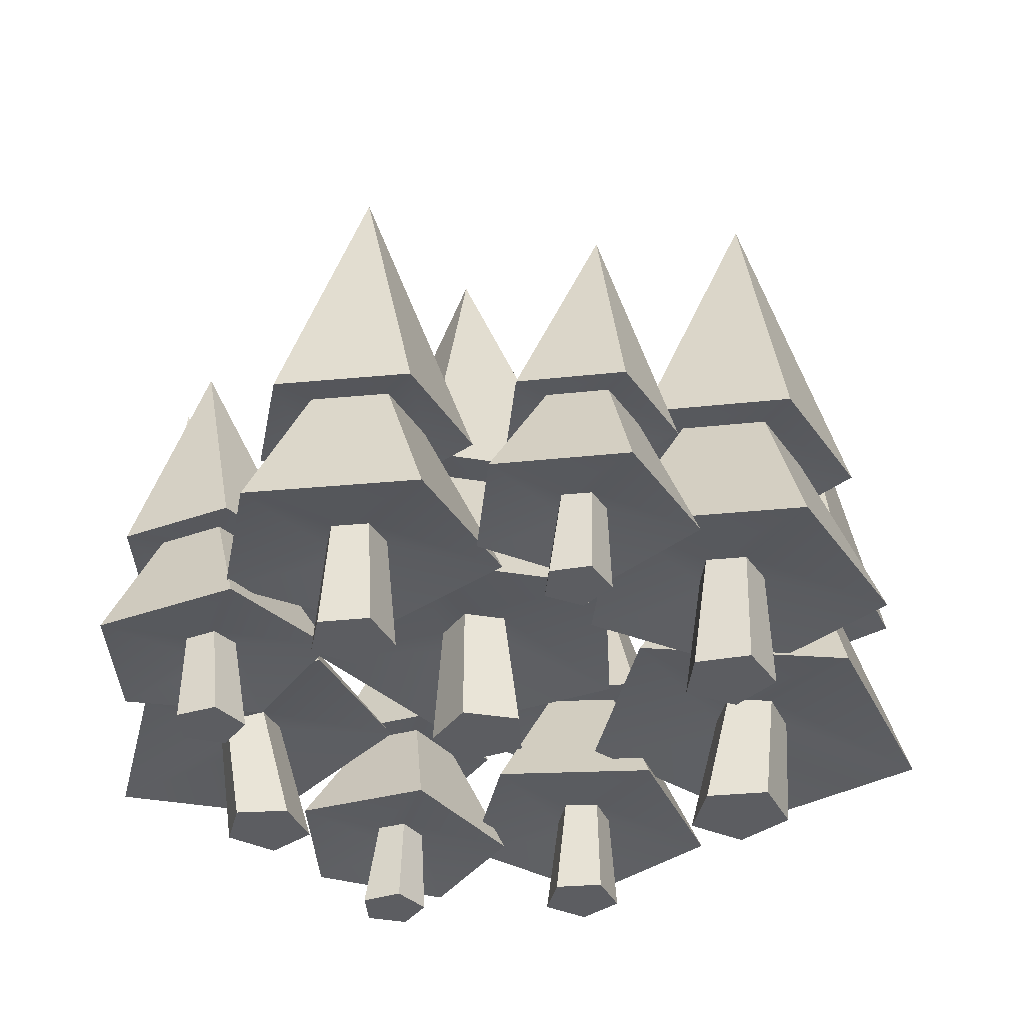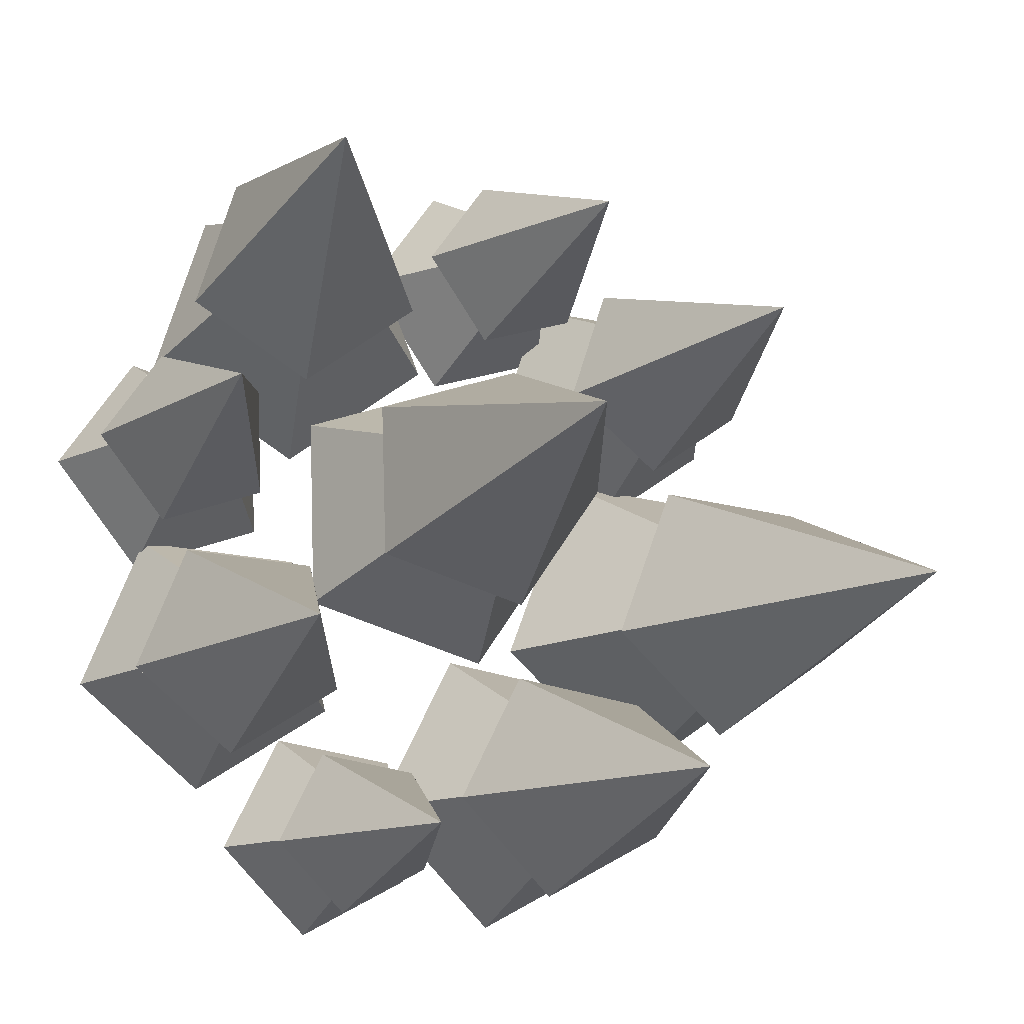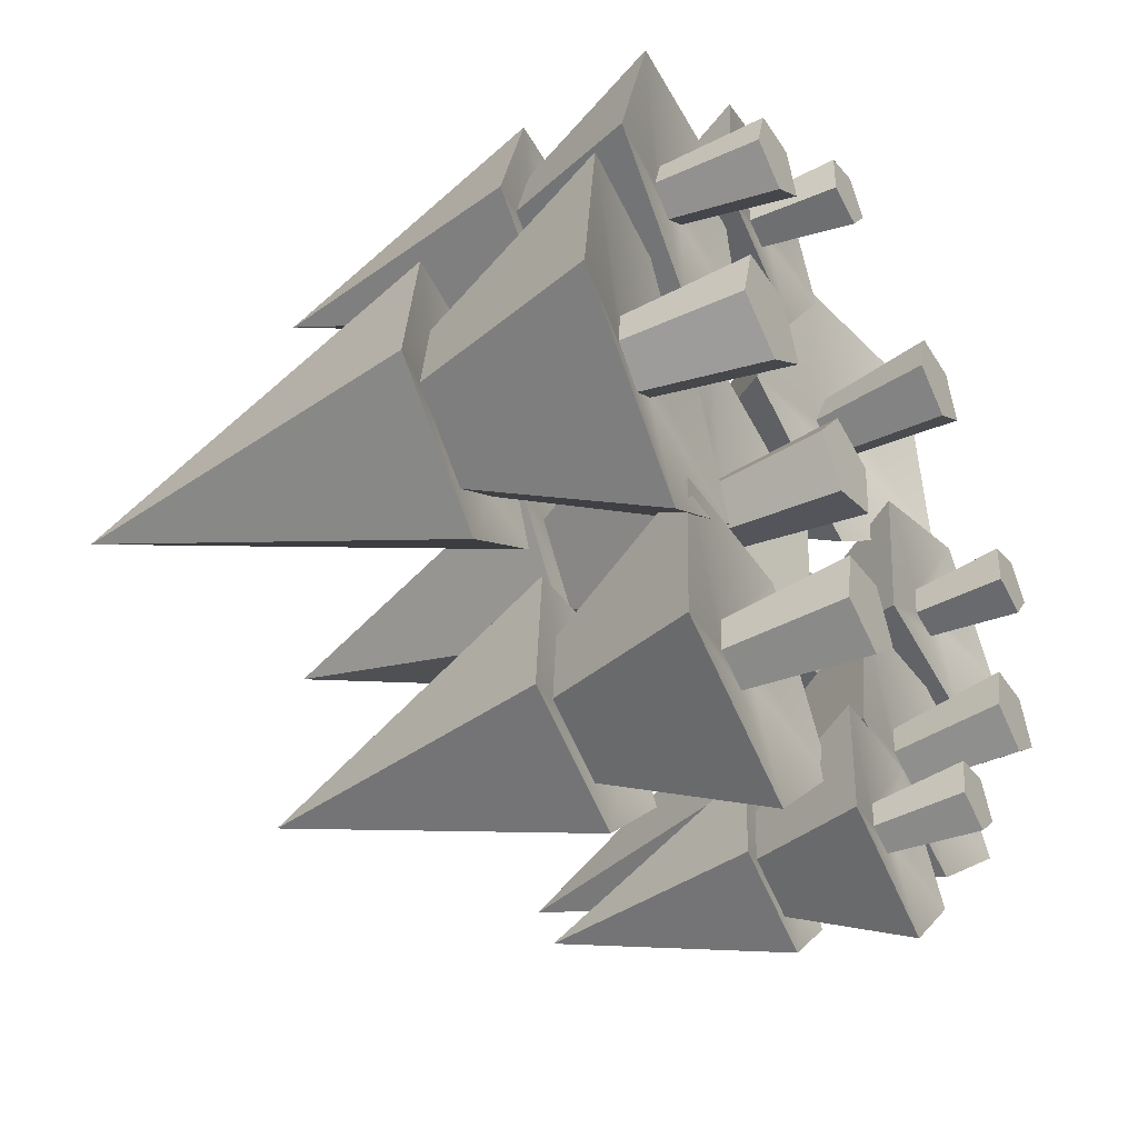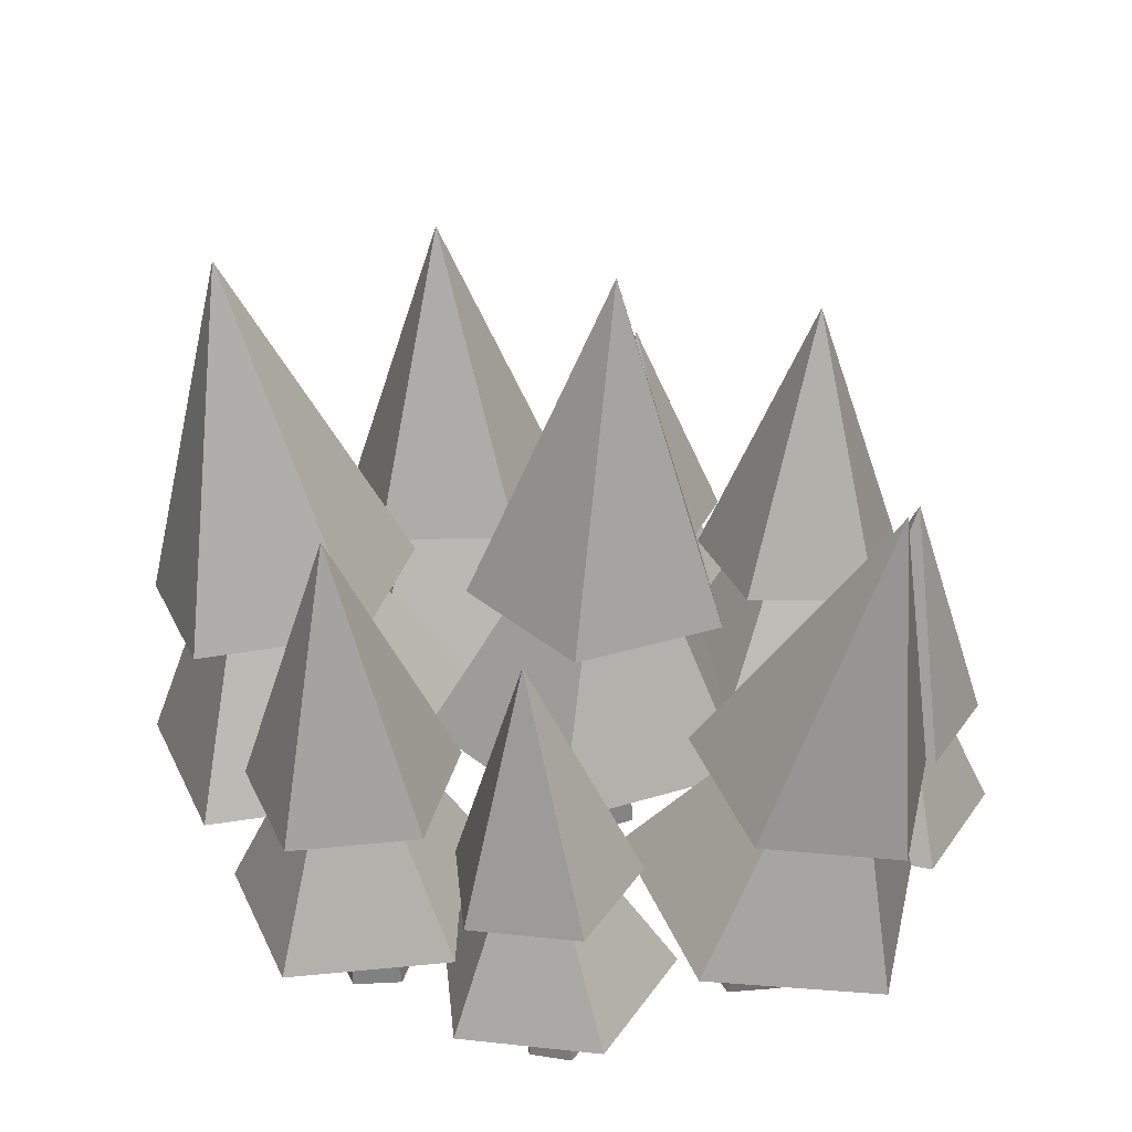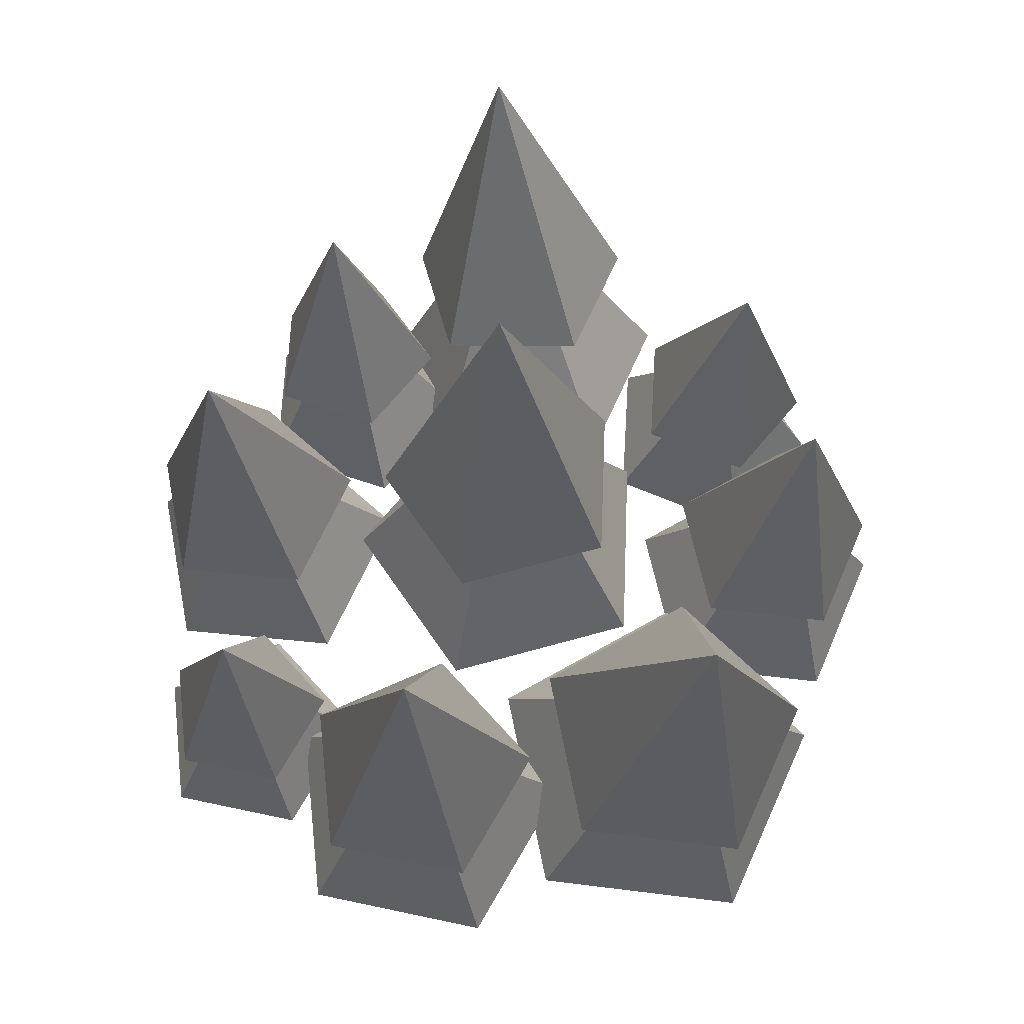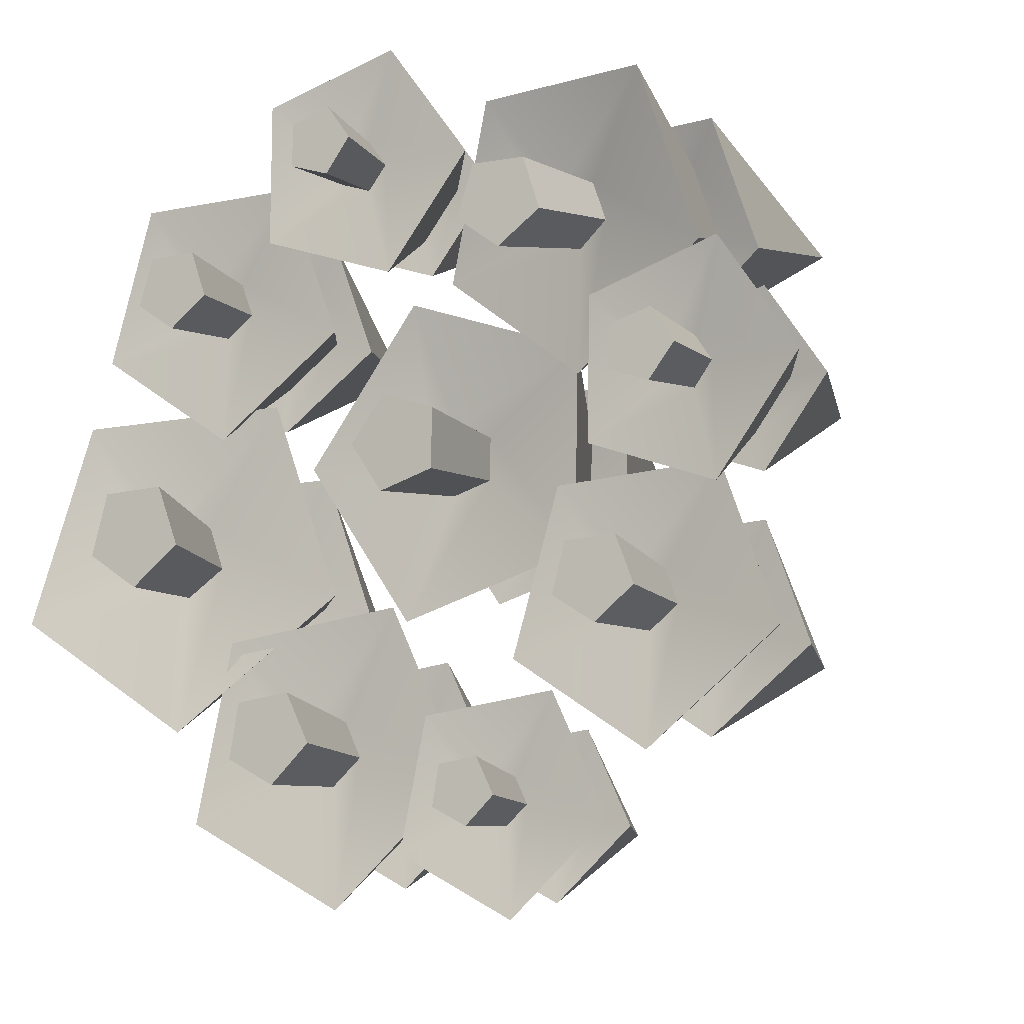
<metadata>
{"format":"obj","ext":"obj","renderer":"f3d","projection":"perspective","resolution":1024,"background":"white","views":[{"elev":-36.8,"azim":148.6,"up":"+Y"},{"elev":-12.8,"azim":157.2,"up":"+Z"},{"elev":-42.3,"azim":-60.5,"up":"+Z"},{"elev":33.0,"azim":-5.2,"up":"+Y"},{"elev":65.7,"azim":-140.1,"up":"+Y"},{"elev":-10.1,"azim":27.9,"up":"+Z"}]}
</metadata>
<code>
o trees_A_small
v -0.279 0.1025 0.6338
v -0.2813 0.1049 0.3985
v -0.05869 0.1211 0.3237
v 0.08115 0.1286 0.5129
v -0.05499 0.1171 0.7045
v -0.1595 0.7099 0.5213
v -0.2581 0.2983 0.6106
v -0.2599 0.3002 0.4253
v -0.0847 0.3129 0.3665
v 0.02541 0.3188 0.5154
v -0.08178 0.3098 0.6663
v -0.2048 0.3121 0.5706
v -0.2058 0.3132 0.4646
v -0.1055 0.3205 0.4309
v -0.04248 0.3238 0.5161
v -0.1038 0.3187 0.6025
v -0.1063 0.1371 0.5559
v -0.1547 0.1339 0.5407
v -0.1552 0.1344 0.4898
v -0.1071 0.1379 0.4736
v -0.07688 0.1396 0.5145
v -0.09079 -0.02049 0.5693
v -0.157 -0.02049 0.5484
v -0.1577 -0.02049 0.4789
v -0.09188 -0.02049 0.4568
v -0.05054 -0.02049 0.5127
v -0.2845 0.2573 0.03613
v -0.09708 0.2554 -0.2376
v 0.221 0.2435 -0.144
v 0.2301 0.238 0.1876
v -0.08234 0.2465 0.2989
v 0.02499 1.088 0.0415
v -0.2156 0.5281 0.03876
v -0.06804 0.5267 -0.1768
v 0.1824 0.5173 -0.103
v 0.1896 0.513 0.158
v -0.05643 0.5196 0.2457
v -0.1203 0.5387 0.03632
v -0.03578 0.5378 -0.08706
v 0.1076 0.5325 -0.04486
v 0.1117 0.53 0.1046
v -0.02913 0.5338 0.1548
v -0.01881 0.2785 0.08724
v -0.06253 0.2808 0.03042
v -0.022 0.2804 -0.02875
v 0.04675 0.2779 -0.008509
v 0.04872 0.2767 0.06318
v -0.03221 0.06326 0.1053
v -0.09198 0.06645 0.02765
v -0.03657 0.06591 -0.05326
v 0.05745 0.06239 -0.02558
v 0.06015 0.06075 0.07244
v -0.01283 0.09466 -0.6276
v 0.1813 0.09697 -0.7305
v 0.3389 0.112 -0.578
v 0.2421 0.119 -0.3809
v 0.02471 0.1083 -0.4115
v 0.1318 0.6619 -0.5768
v 0.01533 0.2775 -0.6203
v 0.1682 0.2793 -0.7013
v 0.2923 0.2912 -0.5813
v 0.216 0.2967 -0.426
v 0.04488 0.2883 -0.4501
v 0.07139 0.2904 -0.5932
v 0.1589 0.2914 -0.6396
v 0.2299 0.2982 -0.5709
v 0.1863 0.3014 -0.482
v 0.08831 0.2966 -0.4958
v 0.1259 0.127 -0.5178
v 0.1177 0.124 -0.5646
v 0.1597 0.1245 -0.5868
v 0.1938 0.1278 -0.5538
v 0.1729 0.1293 -0.5112
v 0.1214 -0.02049 -0.4992
v 0.1103 -0.02049 -0.5631
v 0.1677 -0.02049 -0.5935
v 0.2143 -0.02049 -0.5485
v 0.1857 -0.02049 -0.4902
v -0.7605 0.107 -0.218
v -0.4669 0.1325 -0.4155
v -0.1918 0.182 -0.1971
v -0.3154 0.1871 0.1354
v -0.6668 0.1408 0.1225
v -0.5955 1.04 -0.1711
v -0.7383 0.4051 -0.2144
v -0.5072 0.4251 -0.3699
v -0.2905 0.4641 -0.1979
v -0.3878 0.4681 0.06389
v -0.6645 0.4316 0.05371
v -0.6458 0.4339 -0.1805
v -0.5135 0.4454 -0.2695
v -0.3895 0.4677 -0.171
v -0.4452 0.47 -0.02116
v -0.6036 0.4491 -0.02699
v -0.5248 0.1805 -0.06539
v -0.5451 0.1732 -0.139
v -0.4816 0.1787 -0.1817
v -0.4221 0.1894 -0.1345
v -0.4488 0.1905 -0.06259
v -0.5102 -0.02049 -0.03209
v -0.5378 -0.02049 -0.1327
v -0.4511 -0.02049 -0.1911
v -0.3697 -0.02049 -0.1266
v -0.4063 -0.02049 -0.02827
v 0.6658 0.1025 0.1087
v 0.5338 0.1049 0.3035
v 0.3083 0.1211 0.2382
v 0.3009 0.1286 0.003147
v 0.5219 0.1171 -0.07694
v 0.5036 0.7099 0.1331
v 0.6355 0.2983 0.1159
v 0.5316 0.3002 0.2692
v 0.354 0.3129 0.2179
v 0.3482 0.3188 0.03278
v 0.5222 0.3098 -0.03027
v 0.5689 0.3121 0.1184
v 0.5094 0.3132 0.2062
v 0.4077 0.3205 0.1768
v 0.4044 0.3238 0.07082
v 0.504 0.3187 0.03473
v 0.4796 0.1371 0.07441
v 0.5107 0.1339 0.1145
v 0.4821 0.1344 0.1566
v 0.4334 0.1379 0.1425
v 0.4318 0.1396 0.09172
v 0.4744 -0.02049 0.05458
v 0.517 -0.02049 0.1094
v 0.4779 -0.02049 0.167
v 0.4113 -0.02049 0.1477
v 0.4091 -0.02049 0.07825
v -0.4289 0.1379 -0.5686
v -0.1588 0.1411 -0.7118
v 0.06044 0.162 -0.4996
v -0.07424 0.1718 -0.2253
v -0.3767 0.1568 -0.2679
v -0.2277 0.9271 -0.4979
v -0.3897 0.3923 -0.5584
v -0.177 0.3948 -0.6712
v -0.004437 0.4113 -0.5041
v -0.1105 0.419 -0.2881
v -0.3486 0.4072 -0.3216
v -0.3117 0.4102 -0.5207
v -0.19 0.4117 -0.5853
v -0.09115 0.4211 -0.4897
v -0.1519 0.4255 -0.366
v -0.2882 0.4188 -0.3852
v -0.2359 0.1828 -0.4159
v -0.2472 0.1787 -0.4809
v -0.1888 0.1794 -0.5118
v -0.1414 0.1839 -0.466
v -0.1706 0.186 -0.4066
v -0.2421 -0.02049 -0.39
v -0.2575 -0.02049 -0.4789
v -0.1777 -0.02049 -0.5212
v -0.1129 -0.02049 -0.4585
v -0.1527 -0.02049 -0.3774
v -0.5389 0.1205 0.4914
v -0.6165 0.1233 0.2316
v -0.3939 0.1419 0.07785
v -0.1787 0.1505 0.2426
v -0.2683 0.1373 0.4982
v -0.4424 0.8203 0.3288
v -0.5232 0.3461 0.4591
v -0.5843 0.3483 0.2546
v -0.4091 0.363 0.1335
v -0.2396 0.3698 0.2632
v -0.3102 0.3593 0.4645
v -0.4769 0.362 0.3978
v -0.5119 0.3633 0.2807
v -0.4116 0.3716 0.2114
v -0.3146 0.3755 0.2857
v -0.355 0.3696 0.4009
v -0.3725 0.1603 0.3501
v -0.431 0.1567 0.3487
v -0.4478 0.1573 0.2925
v -0.3997 0.1613 0.2593
v -0.3532 0.1632 0.2949
v -0.3511 -0.02049 0.36
v -0.4311 -0.02049 0.358
v -0.454 -0.02049 0.2812
v -0.3882 -0.02049 0.2357
v -0.3246 -0.02049 0.2844
v 0.4966 0.1208 0.3057
v 0.4028 0.1026 0.5962
v 0.1026 0.1602 0.6024
v 0.01076 0.2141 0.3157
v 0.2543 0.1897 0.1324
v 0.4003 0.9125 0.4853
v 0.4925 0.3737 0.3545
v 0.4187 0.3594 0.5832
v 0.1823 0.4048 0.5881
v 0.11 0.4472 0.3624
v 0.3018 0.428 0.218
v 0.4131 0.3983 0.3846
v 0.3708 0.3901 0.5155
v 0.2355 0.4161 0.5183
v 0.1941 0.4403 0.3891
v 0.3039 0.4293 0.3065
v 0.2589 0.192 0.3382
v 0.3113 0.1771 0.3756
v 0.2911 0.1732 0.4384
v 0.2262 0.1857 0.4398
v 0.2063 0.1973 0.3778
v 0.2214 -0.02049 0.2934
v 0.293 -0.02049 0.3446
v 0.2653 -0.02049 0.4305
v 0.1766 -0.02049 0.4323
v 0.1494 -0.02049 0.3476
v 0.3974 0.1256 -0.478
v 0.6158 0.1285 -0.3007
v 0.515 0.1478 -0.03874
v 0.2342 0.1568 -0.05414
v 0.1615 0.143 -0.3256
v 0.4098 0.8517 -0.2822
v 0.4028 0.3597 -0.4411
v 0.5748 0.362 -0.3015
v 0.4954 0.3772 -0.09529
v 0.2743 0.3843 -0.1074
v 0.2171 0.3734 -0.3212
v 0.399 0.3762 -0.3615
v 0.4975 0.3775 -0.2816
v 0.452 0.3862 -0.1635
v 0.3254 0.3902 -0.1705
v 0.2927 0.384 -0.2928
v 0.3374 0.167 -0.2596
v 0.3884 0.1632 -0.2926
v 0.4357 0.1638 -0.2542
v 0.4138 0.168 -0.1976
v 0.3531 0.1699 -0.2009
v 0.3133 -0.02049 -0.2555
v 0.383 -0.02049 -0.3006
v 0.4476 -0.02049 -0.2482
v 0.4178 -0.02049 -0.1707
v 0.3348 -0.02049 -0.1753
f 12 13 2 1
f 13 14 3 2
f 14 15 4 3
f 15 16 5 4
f 7 12 16 11
f 6 8 7
f 6 9 8
f 6 10 9
f 6 11 10
f 16 12 1 5
f 10 11 16 15
f 7 8 13 12
f 8 9 14 13
f 9 10 15 14
f 4 5 17 21
f 1 2 19 18
f 2 3 20 19
f 3 4 21 20
f 18 19 24 23
f 5 1 18 17
f 21 17 22 26
f 20 21 26 25
f 17 18 23 22
f 19 20 25 24
f 11 6 7
f 38 39 28 27
f 39 40 29 28
f 40 41 30 29
f 41 42 31 30
f 33 38 42 37
f 32 34 33
f 32 35 34
f 32 36 35
f 32 37 36
f 42 38 27 31
f 36 37 42 41
f 33 34 39 38
f 34 35 40 39
f 35 36 41 40
f 30 31 43 47
f 27 28 45 44
f 28 29 46 45
f 29 30 47 46
f 44 45 50 49
f 31 27 44 43
f 47 43 48 52
f 46 47 52 51
f 43 44 49 48
f 45 46 51 50
f 37 32 33
f 64 65 54 53
f 65 66 55 54
f 66 67 56 55
f 67 68 57 56
f 59 64 68 63
f 58 60 59
f 58 61 60
f 58 62 61
f 58 63 62
f 68 64 53 57
f 62 63 68 67
f 59 60 65 64
f 60 61 66 65
f 61 62 67 66
f 56 57 69 73
f 53 54 71 70
f 54 55 72 71
f 55 56 73 72
f 70 71 76 75
f 57 53 70 69
f 73 69 74 78
f 72 73 78 77
f 69 70 75 74
f 71 72 77 76
f 63 58 59
f 90 91 80 79
f 91 92 81 80
f 92 93 82 81
f 93 94 83 82
f 85 90 94 89
f 84 86 85
f 84 87 86
f 84 88 87
f 84 89 88
f 94 90 79 83
f 88 89 94 93
f 85 86 91 90
f 86 87 92 91
f 87 88 93 92
f 82 83 95 99
f 79 80 97 96
f 80 81 98 97
f 81 82 99 98
f 96 97 102 101
f 83 79 96 95
f 99 95 100 104
f 98 99 104 103
f 95 96 101 100
f 97 98 103 102
f 89 84 85
f 116 117 106 105
f 117 118 107 106
f 118 119 108 107
f 119 120 109 108
f 111 116 120 115
f 110 112 111
f 110 113 112
f 110 114 113
f 110 115 114
f 120 116 105 109
f 114 115 120 119
f 111 112 117 116
f 112 113 118 117
f 113 114 119 118
f 108 109 121 125
f 105 106 123 122
f 106 107 124 123
f 107 108 125 124
f 122 123 128 127
f 109 105 122 121
f 125 121 126 130
f 124 125 130 129
f 121 122 127 126
f 123 124 129 128
f 115 110 111
f 142 143 132 131
f 143 144 133 132
f 144 145 134 133
f 145 146 135 134
f 137 142 146 141
f 136 138 137
f 136 139 138
f 136 140 139
f 136 141 140
f 146 142 131 135
f 140 141 146 145
f 137 138 143 142
f 138 139 144 143
f 139 140 145 144
f 134 135 147 151
f 131 132 149 148
f 132 133 150 149
f 133 134 151 150
f 148 149 154 153
f 135 131 148 147
f 151 147 152 156
f 150 151 156 155
f 147 148 153 152
f 149 150 155 154
f 141 136 137
f 168 169 158 157
f 169 170 159 158
f 170 171 160 159
f 171 172 161 160
f 163 168 172 167
f 162 164 163
f 162 165 164
f 162 166 165
f 162 167 166
f 172 168 157 161
f 166 167 172 171
f 163 164 169 168
f 164 165 170 169
f 165 166 171 170
f 160 161 173 177
f 157 158 175 174
f 158 159 176 175
f 159 160 177 176
f 174 175 180 179
f 161 157 174 173
f 177 173 178 182
f 176 177 182 181
f 173 174 179 178
f 175 176 181 180
f 167 162 163
f 194 195 184 183
f 195 196 185 184
f 196 197 186 185
f 197 198 187 186
f 189 194 198 193
f 188 190 189
f 188 191 190
f 188 192 191
f 188 193 192
f 198 194 183 187
f 192 193 198 197
f 189 190 195 194
f 190 191 196 195
f 191 192 197 196
f 186 187 199 203
f 183 184 201 200
f 184 185 202 201
f 185 186 203 202
f 200 201 206 205
f 187 183 200 199
f 203 199 204 208
f 202 203 208 207
f 199 200 205 204
f 201 202 207 206
f 193 188 189
f 220 221 210 209
f 221 222 211 210
f 222 223 212 211
f 223 224 213 212
f 215 220 224 219
f 214 216 215
f 214 217 216
f 214 218 217
f 214 219 218
f 224 220 209 213
f 218 219 224 223
f 215 216 221 220
f 216 217 222 221
f 217 218 223 222
f 212 213 225 229
f 209 210 227 226
f 210 211 228 227
f 211 212 229 228
f 226 227 232 231
f 213 209 226 225
f 229 225 230 234
f 228 229 234 233
f 225 226 231 230
f 227 228 233 232
f 219 214 215
f 25 26 22 23 24
f 77 78 74 75 76
f 103 104 100 101 102
f 129 130 126 127 128
f 155 156 152 153 154
f 181 182 178 179 180
f 207 208 204 205 206
f 233 234 230 231 232
f 51 52 48 49 50

</code>
